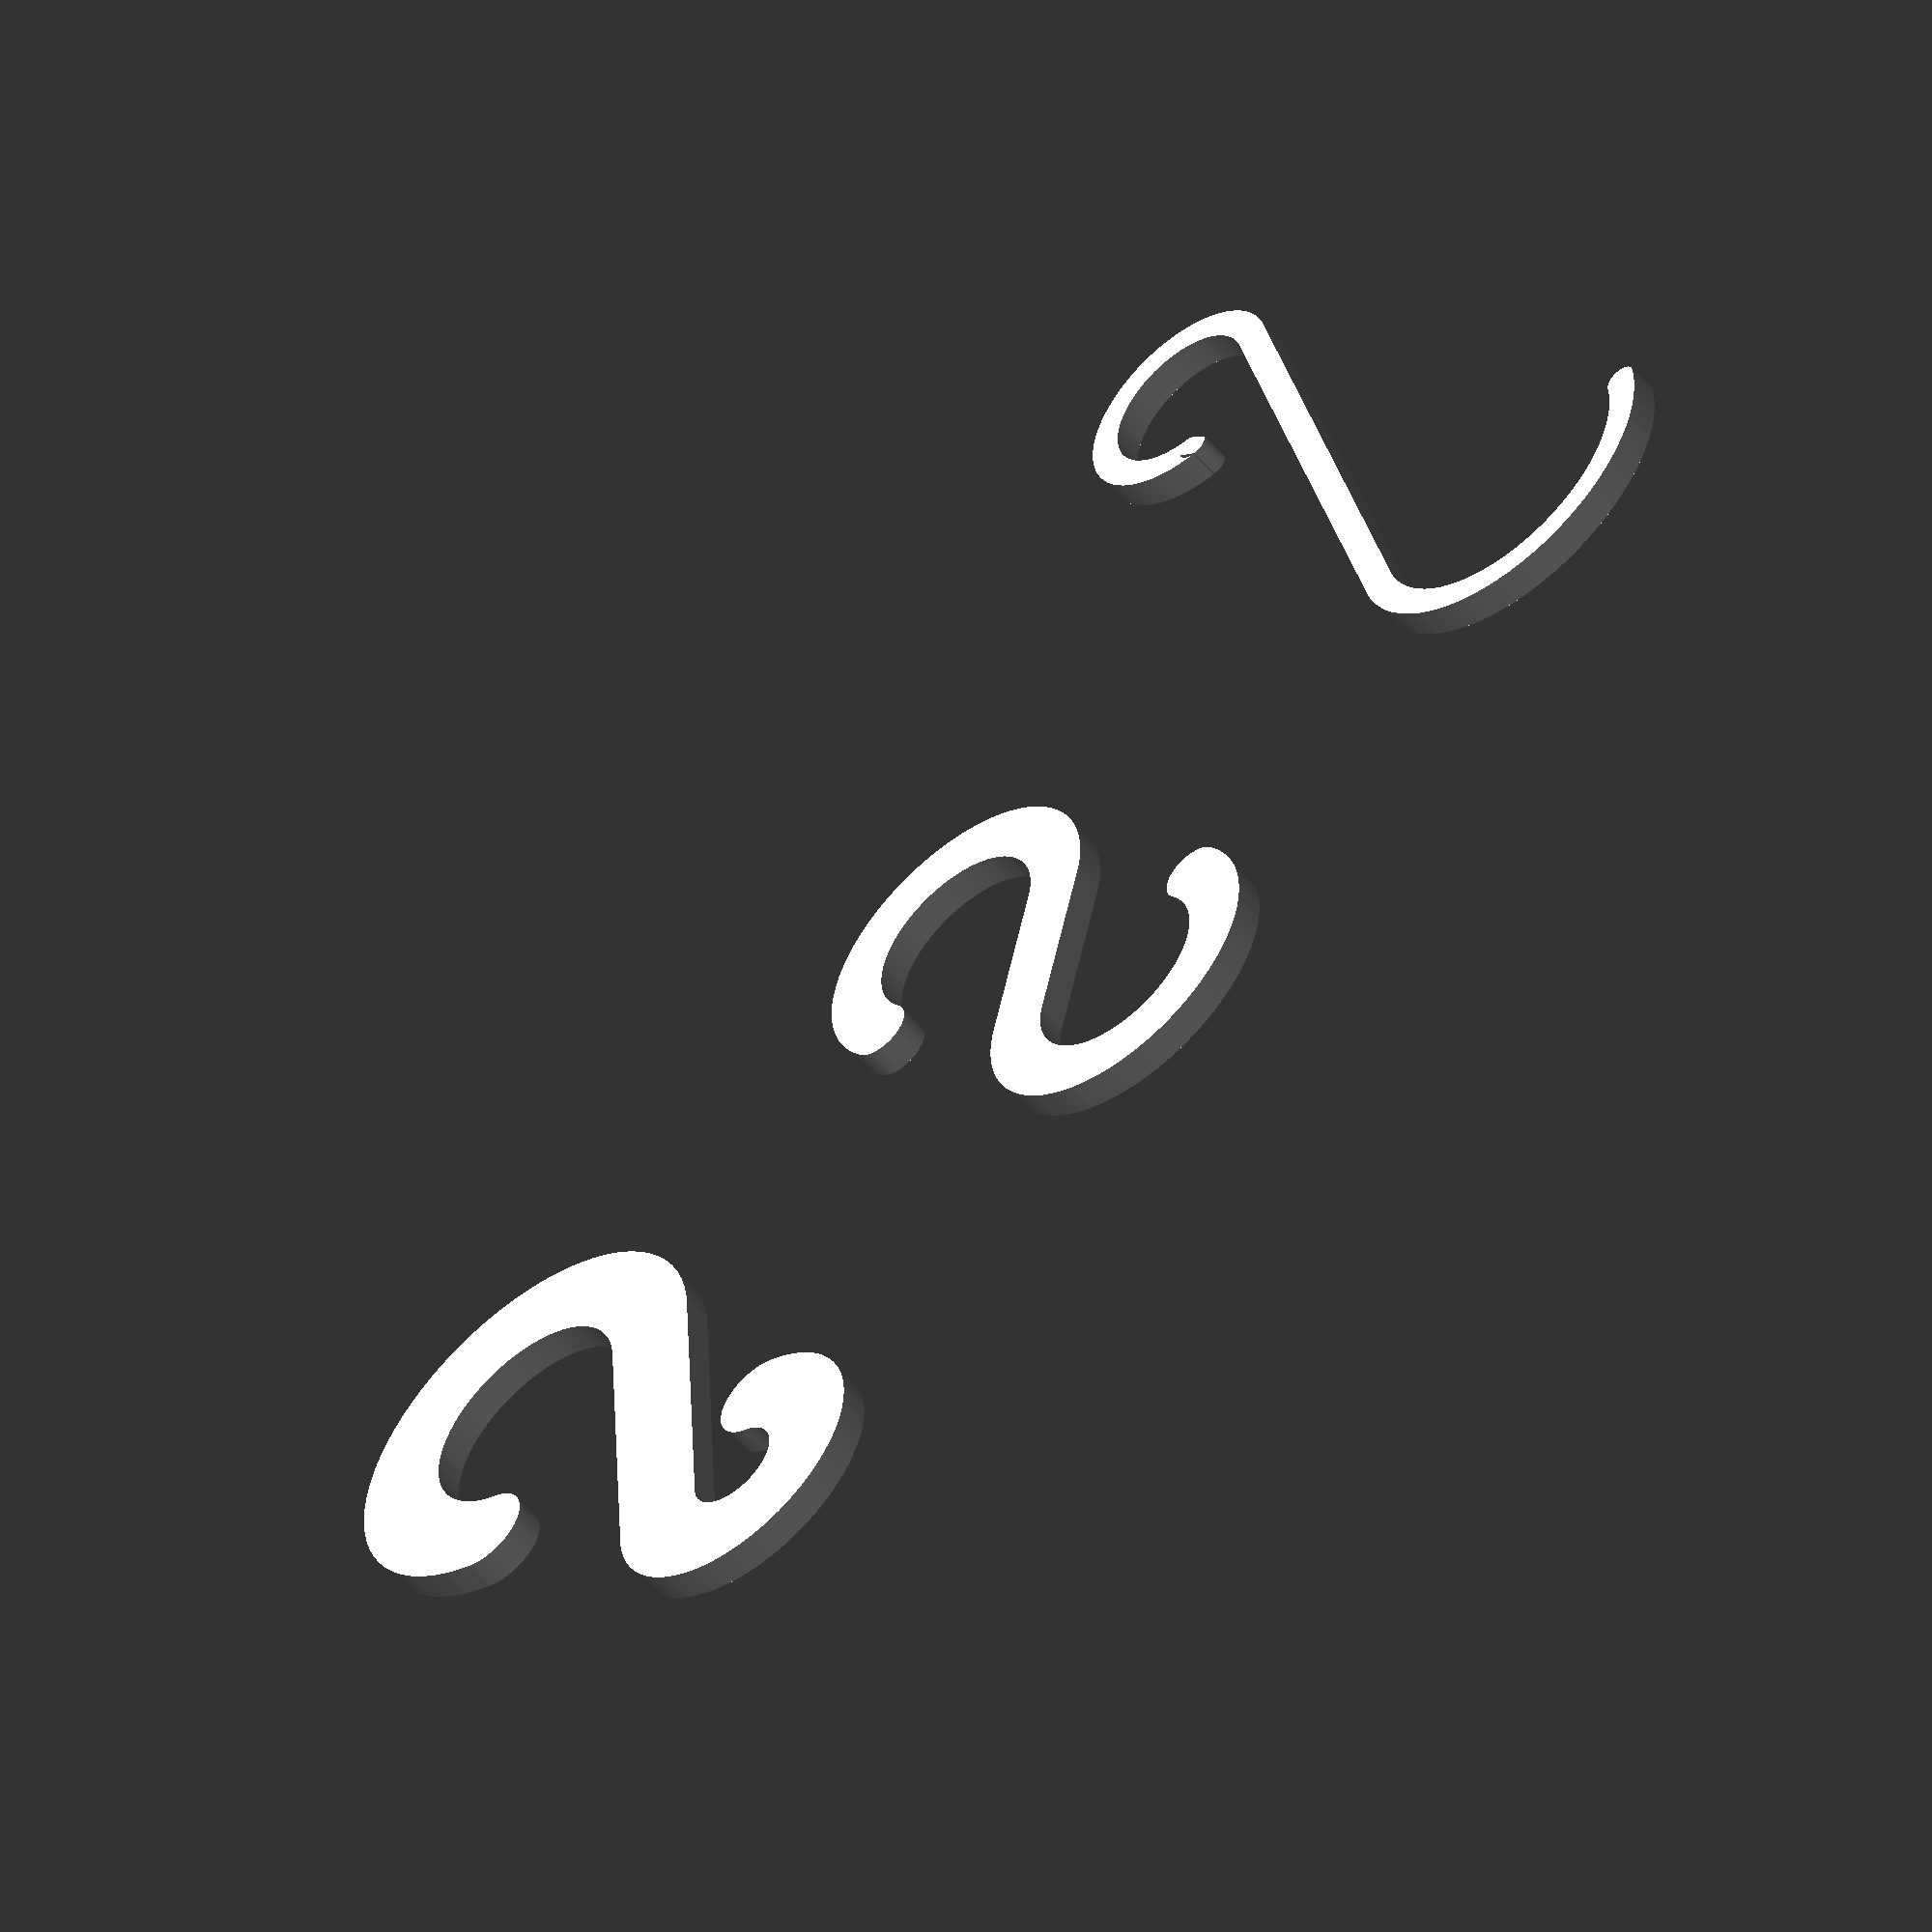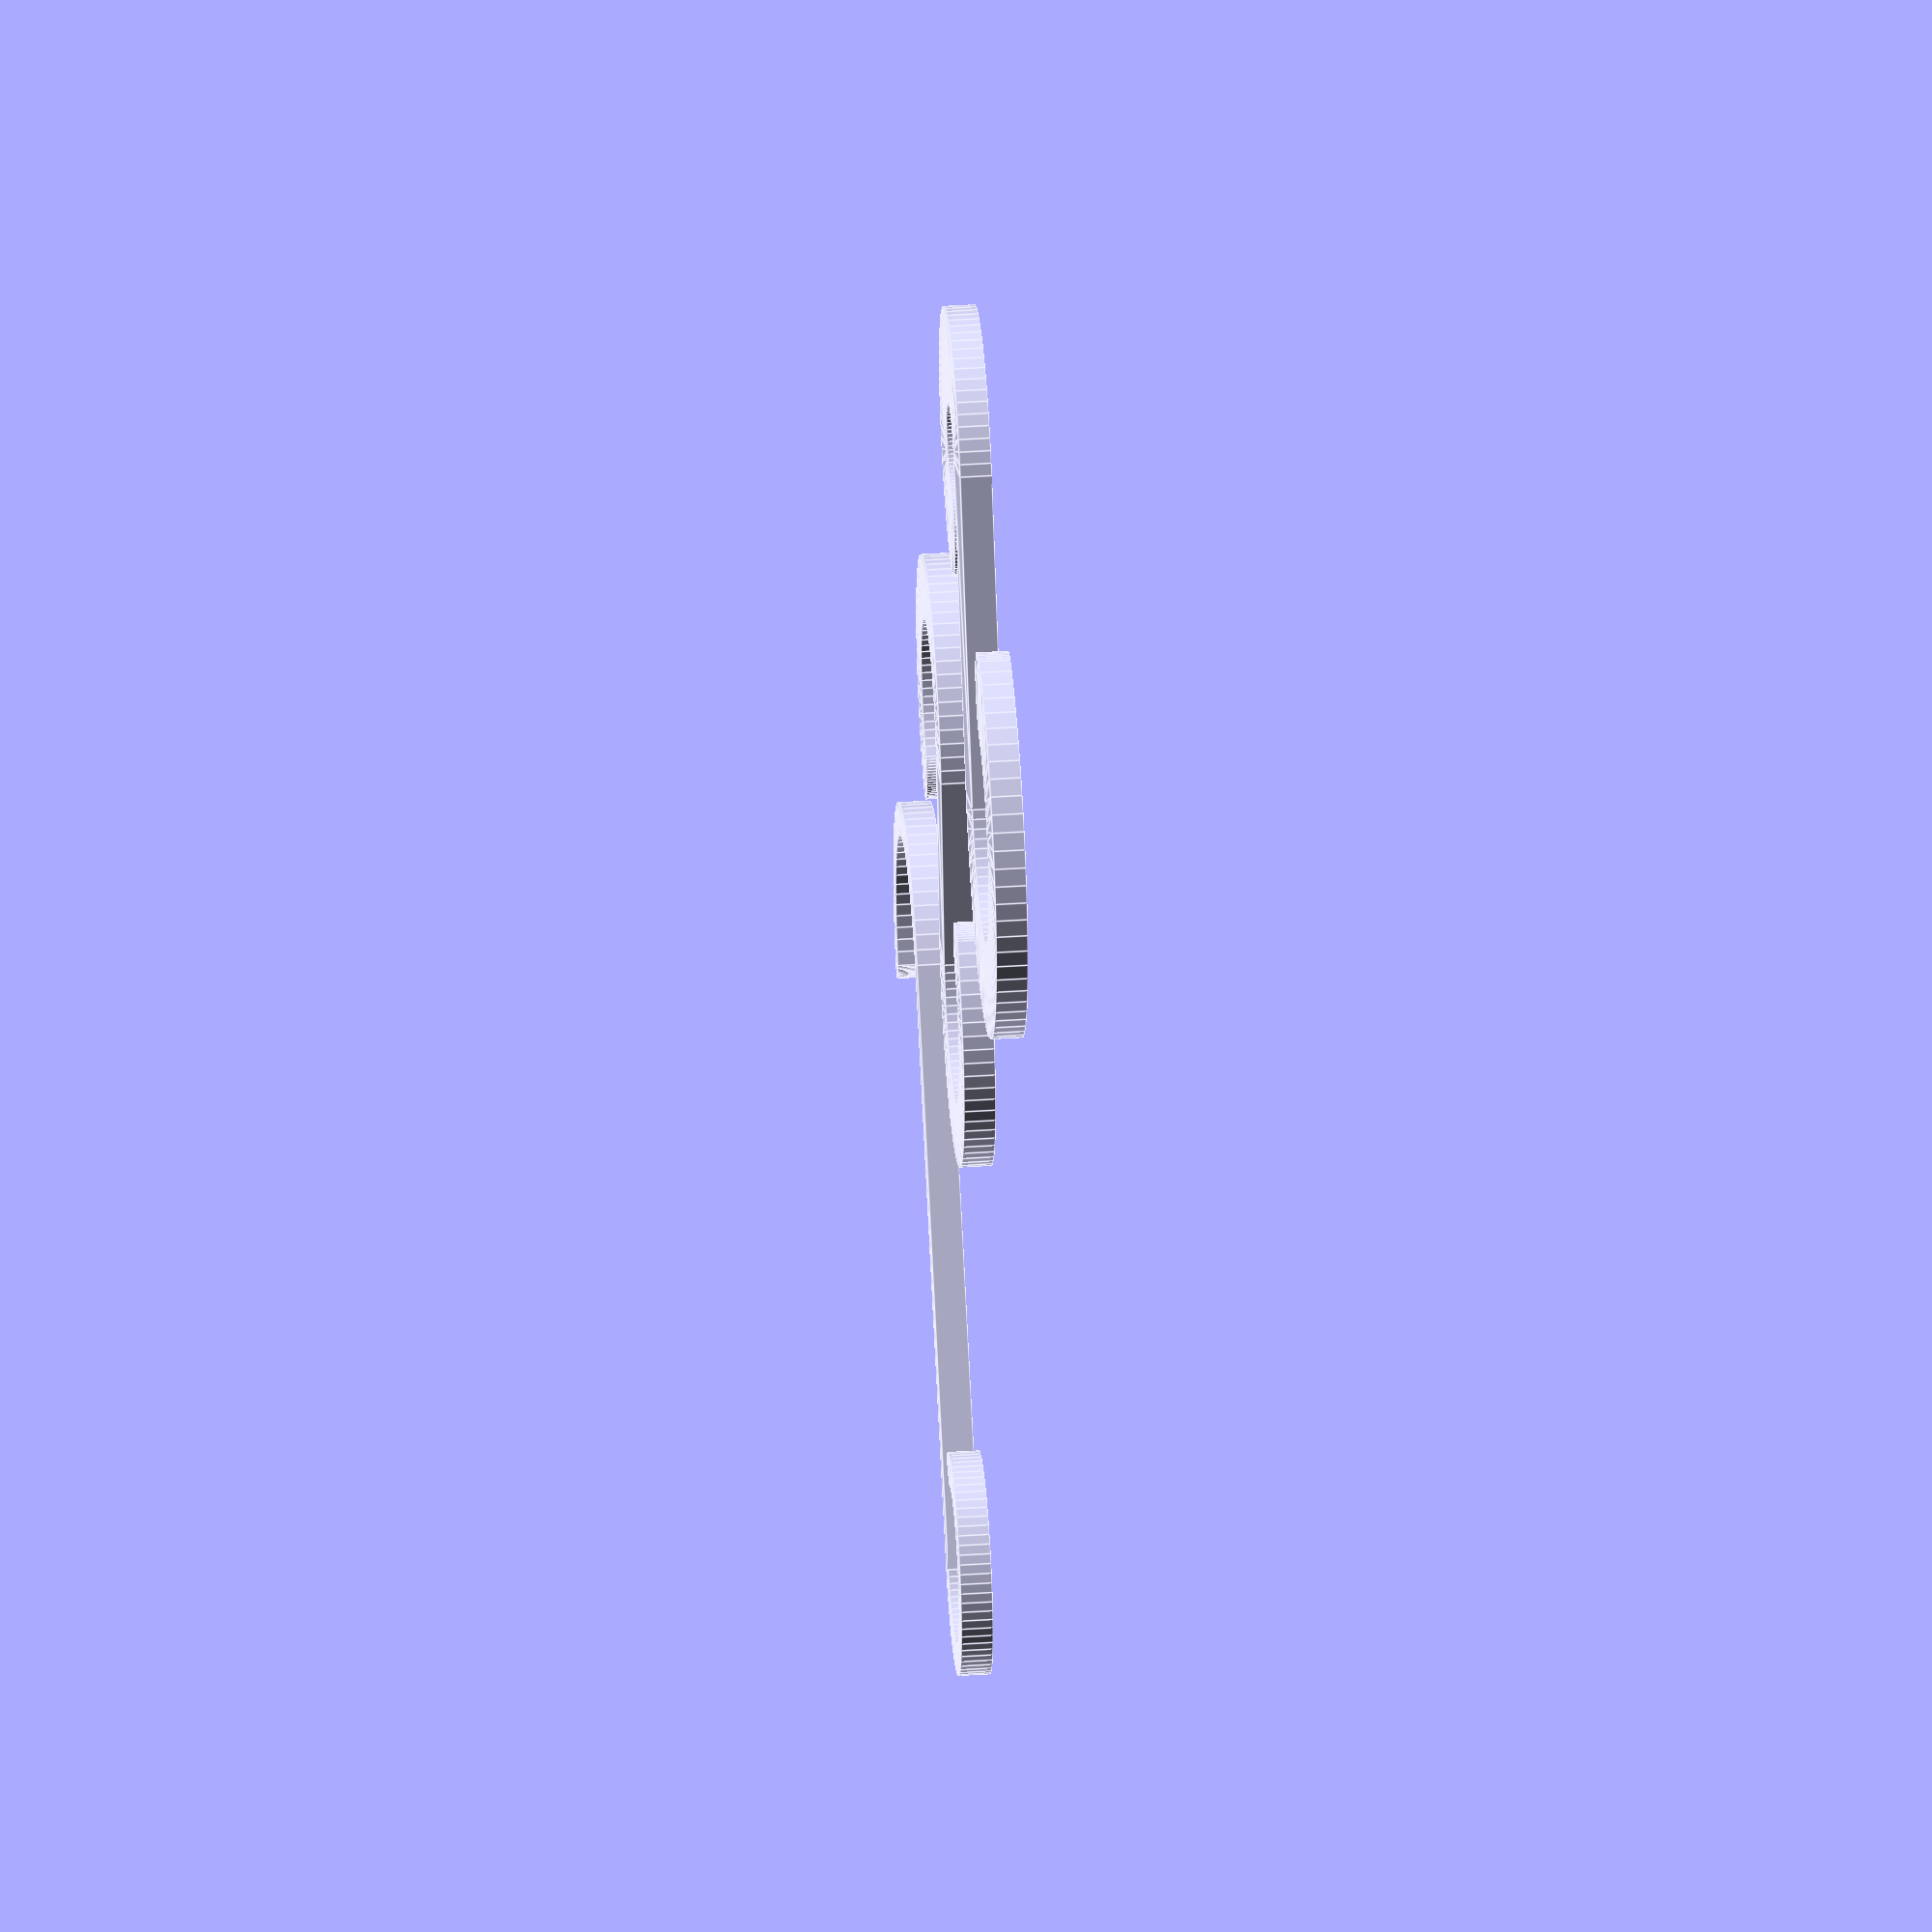
<openscad>
function angleList(amin,amax,delta) = [for (i=[ceil(amin/delta):floor(amax/delta)]) i*delta];
function reverse(vec) = [for (i=[0:len(vec)-1]) vec[len(vec)-1-i]];

module scurv(r1,r2,d,a,b,w) {
    theta=acos((r1+r2)/d);
    echo(theta);
    polygon(points=concat(
                [for (i=angleList(180-a,450-theta,5))       (r1+w/2)*[cos(i),sin(i)]],
        reverse([for (i=angleList(   -b,270-theta,5)) [0,d]+(r2-w/2)*[cos(i),sin(i)]]),
                [for (i=[5:5:175]) [0,d]+r2*[cos(b),-sin(b)]-(w/2)*[cos(i-a),sin(i-a)]],
                [for (i=angleList(   -b,270-theta,5)) [0,d]+(r2+w/2)*[cos(i),sin(i)]],
        reverse([for (i=angleList(180-a,450-theta,5))       (r1-w/2)*[cos(i),sin(i)]]),
                [for (i=[5:5:175]) r1*[-cos(a),sin(a)]+(w/2)*[cos(i-a),sin(i-a)] ]
    ));
}


translate([-20,0]) scurv(5,3,20,-30,60,1);
                   scurv(4,4,10,  0, 0,2);
translate([ 20,0]) scurv(3,5,13, 30,30,3);

</openscad>
<views>
elev=234.2 azim=219.7 roll=320.7 proj=o view=solid
elev=139.6 azim=64.6 roll=274.5 proj=o view=edges
</views>
